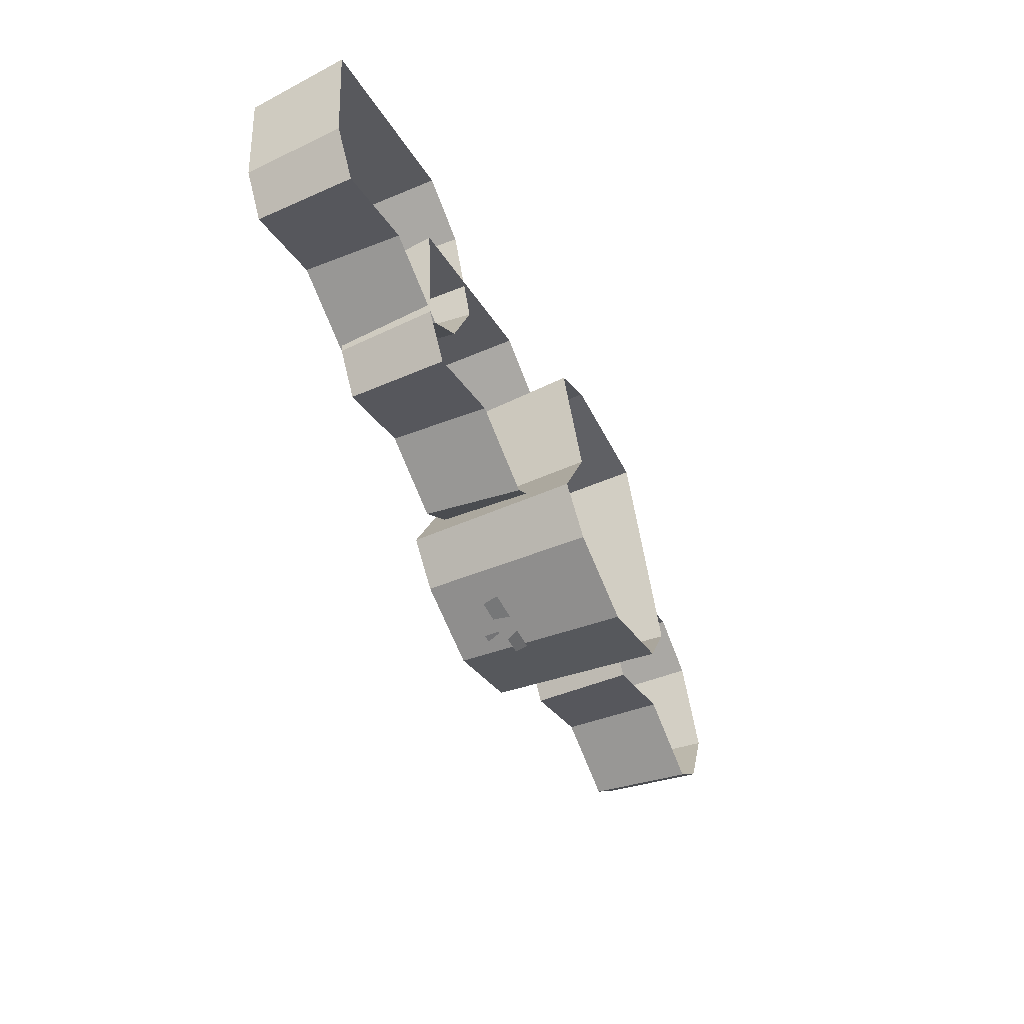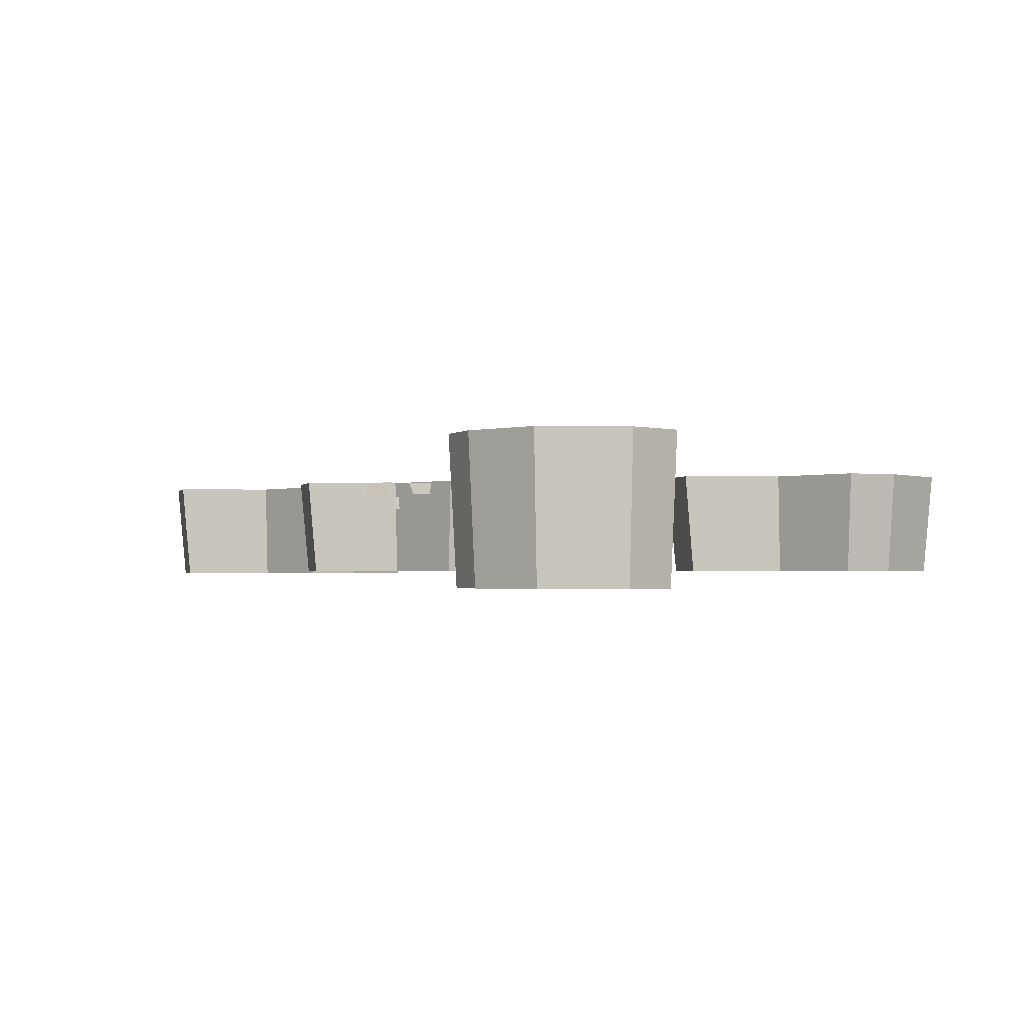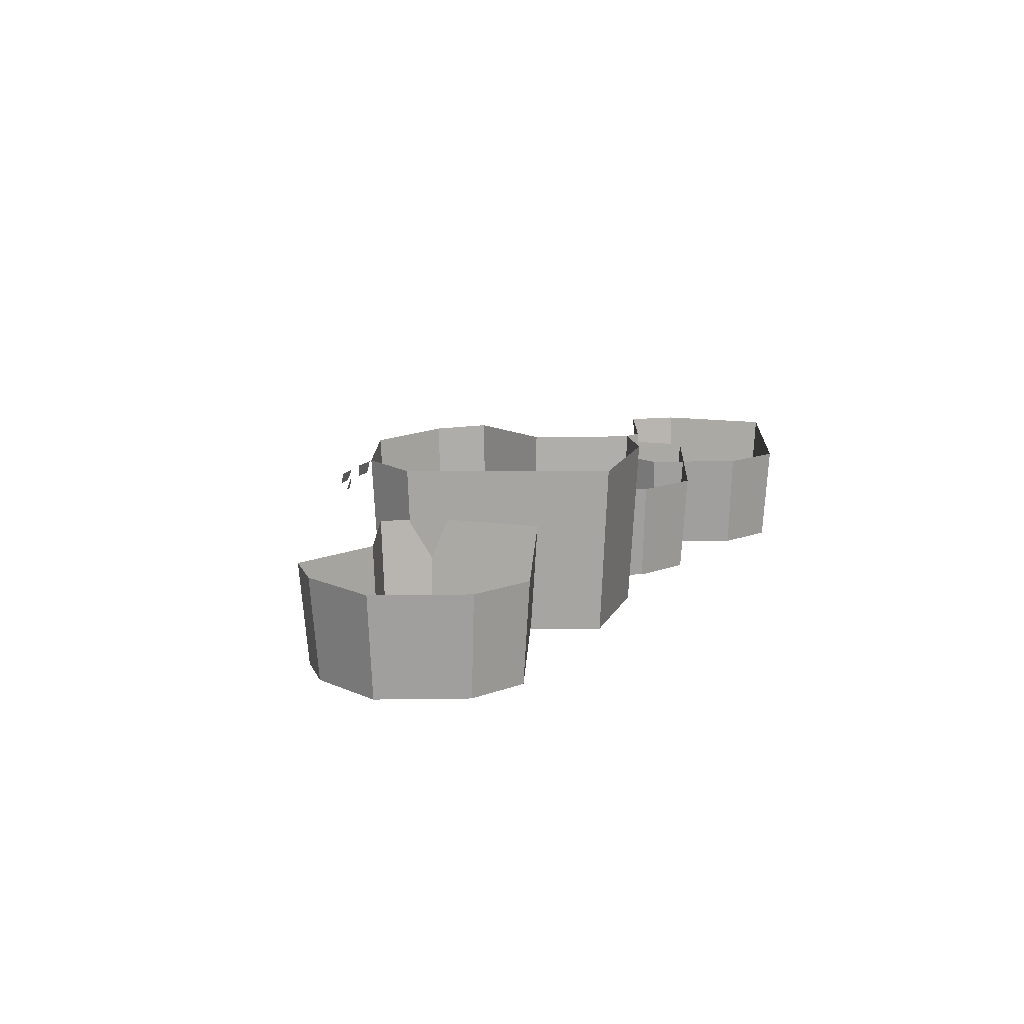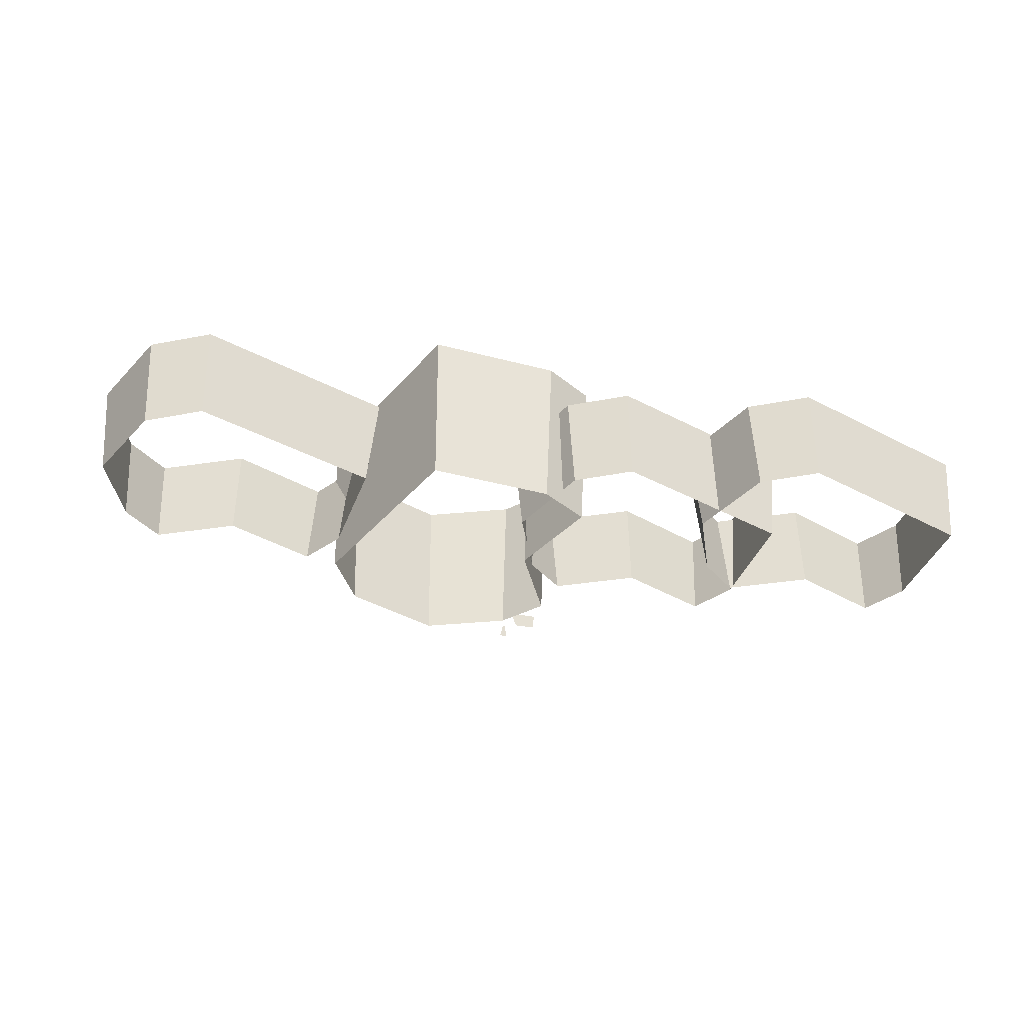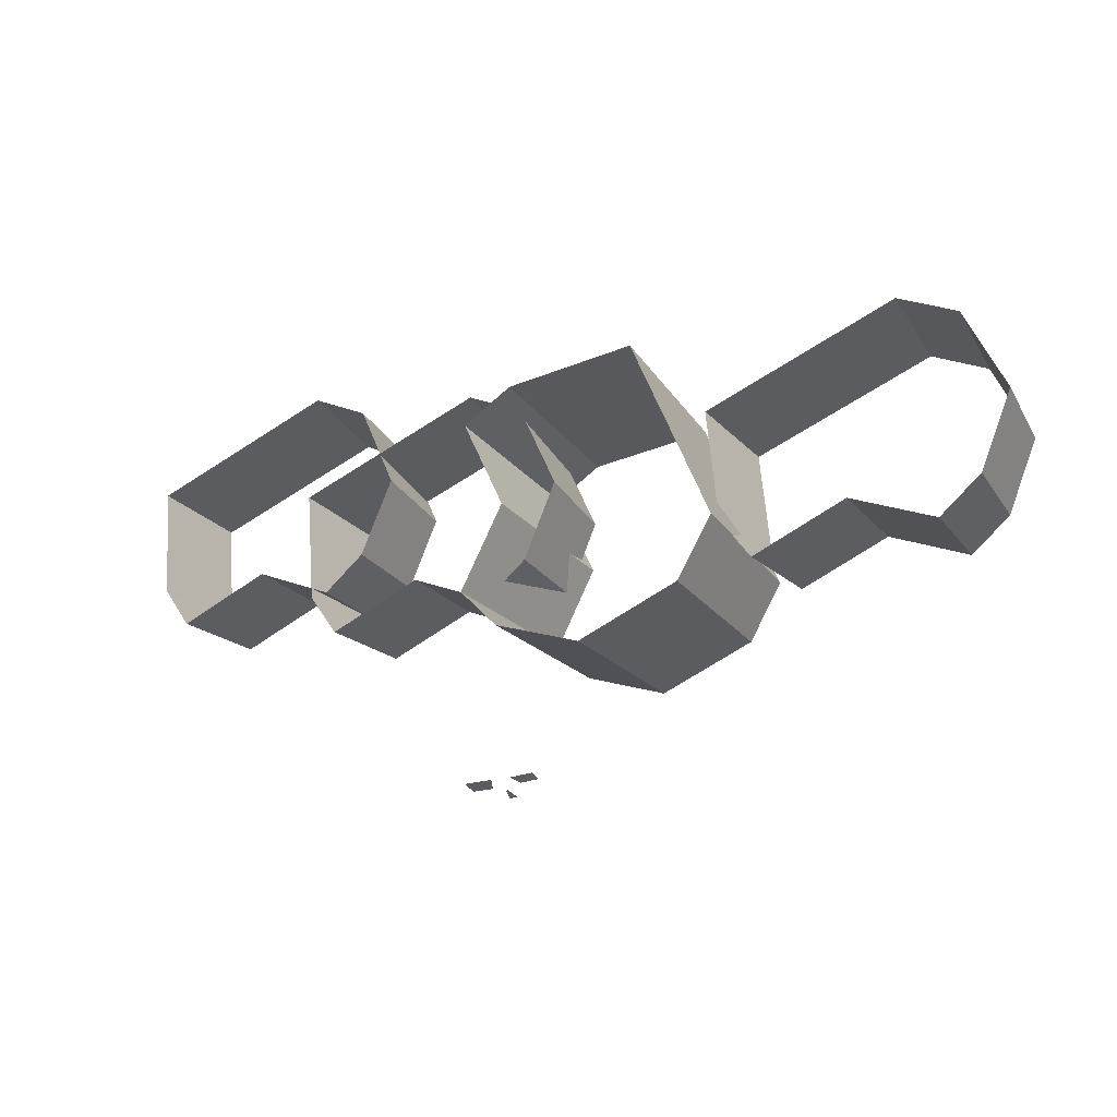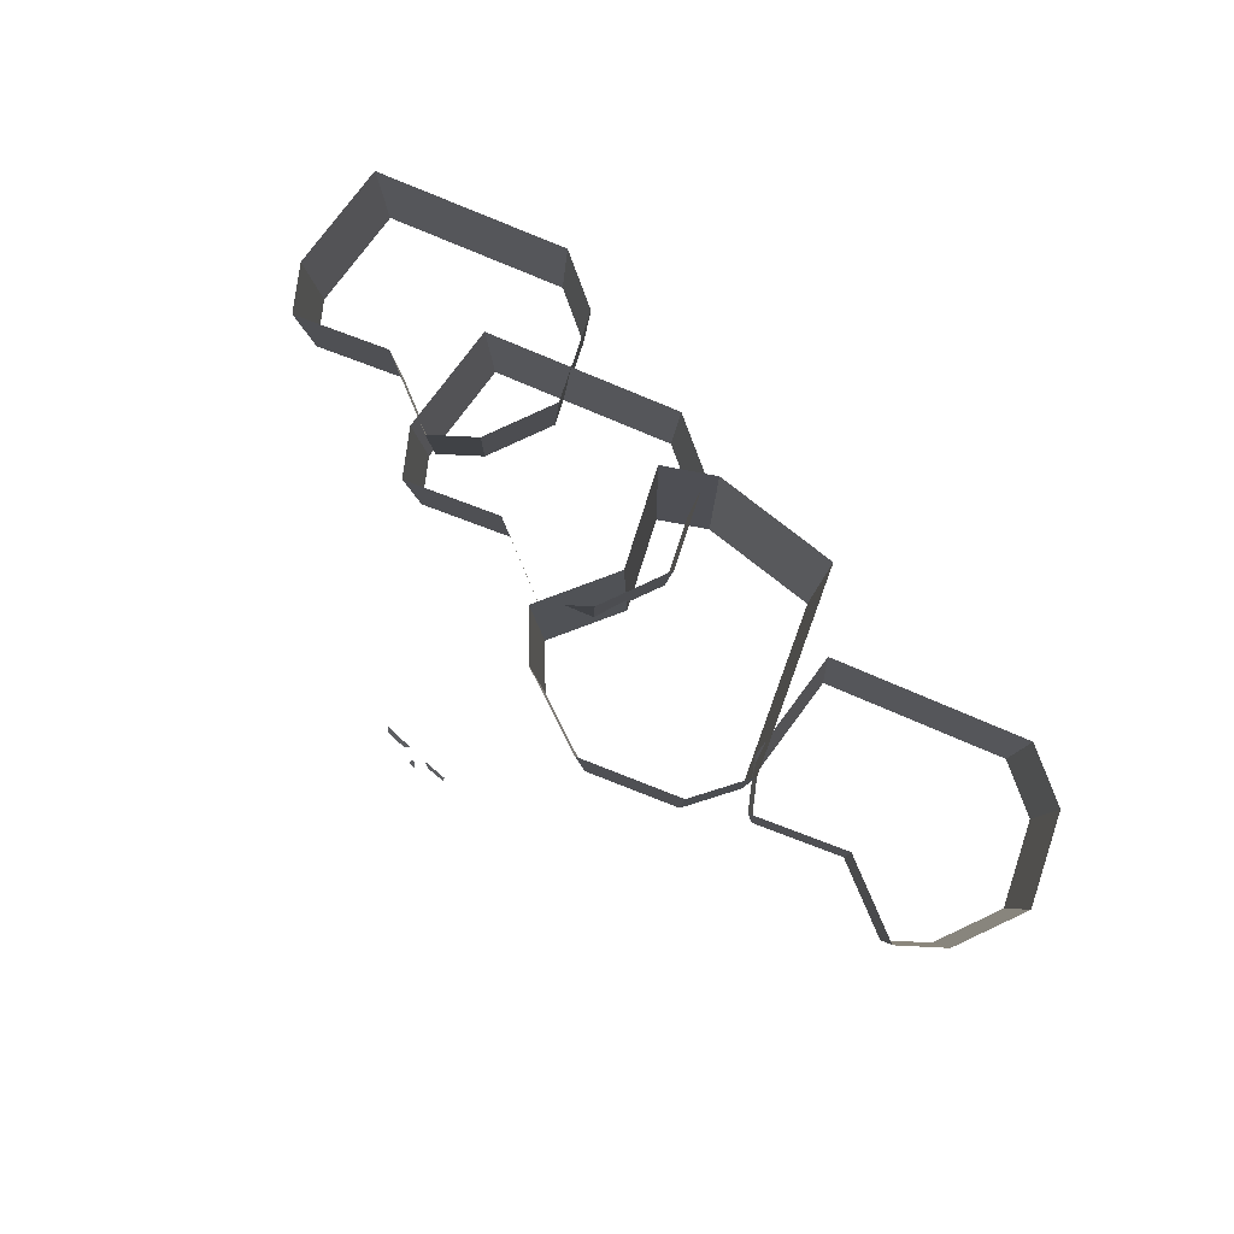
<metadata>
{"format":"obj","ext":"obj","renderer":"f3d","projection":"perspective","resolution":1024,"background":"white","views":[{"elev":-49.0,"azim":114.7,"up":"+Z"},{"elev":-1.9,"azim":-162.0,"up":"+Y"},{"elev":13.9,"azim":-68.4,"up":"+Y"},{"elev":-39.4,"azim":-14.6,"up":"+Y"},{"elev":-25.2,"azim":-151.1,"up":"+Z"},{"elev":79.2,"azim":-138.2,"up":"+Y"}]}
</metadata>
<code>
g ev10-mesh0_4
v 27.97 -14.2 75.58
v 37.55 -3.869 71.41
v 28.02 -3.869 75.1
v 36.88 -14.2 72.13
v 13.16 -14.2 82.18
v 15.48 -3.869 74.49
v 12.19 -3.869 82.16
v 16.24 -14.2 75.01
v 40.71 -14.2 87.29
v 22.03 -3.869 94.29
v 41.64 -3.869 87.61
v 22.36 -14.2 93.54
v 36.88 -14.2 72.13
v 40.61 -3.869 75.87
v 37.55 -3.869 71.41
v 39.74 -14.2 76.3
v 16.24 -14.2 75.01
v 19.64 -3.869 71.14
v 15.48 -3.869 74.49
v 20.12 -14.2 71.87
v 22.36 -14.2 93.54
v 16.09 -3.869 91.11
v 22.03 -3.869 94.29
v 16.8 -14.2 90.56
v 39.74 -14.2 76.3
v 41.64 -3.869 87.61
v 40.61 -3.869 75.87
v 40.71 -14.2 87.29
v 20.12 -14.2 71.87
v 28.02 -3.869 75.1
v 19.64 -3.869 71.14
v 27.97 -14.2 75.58
v 16.8 -14.2 90.56
v 12.19 -3.869 82.16
v 16.09 -3.869 91.11
v 13.16 -14.2 82.18
v 8.618 -13.95 70.52
v 18.2 -3.619 66.35
v 8.673 -3.619 70.04
v 17.53 -13.95 67.07
v -6.193 -13.95 77.12
v -3.865 -3.619 69.43
v -7.155 -3.619 77.1
v -3.114 -13.95 69.95
v 21.36 -13.95 82.22
v 2.679 -3.619 89.23
v 22.29 -3.619 82.55
v 3.009 -13.95 88.48
v 17.53 -13.95 67.07
v 21.26 -3.619 70.81
v 18.2 -3.619 66.35
v 20.4 -13.95 71.24
v -3.114 -13.95 69.95
v 0.2891 -3.619 66.08
v -3.865 -3.619 69.43
v 0.7728 -13.95 66.81
v 3.009 -13.95 88.48
v -3.264 -3.619 86.05
v 2.679 -3.619 89.23
v -2.552 -13.95 85.5
v 20.4 -13.95 71.24
v 22.29 -3.619 82.55
v 21.26 -3.619 70.81
v 21.36 -13.95 82.22
v 0.7728 -13.95 66.81
v 8.673 -3.619 70.04
v 0.2891 -3.619 66.08
v 8.618 -13.95 70.52
v -2.552 -13.95 85.5
v -7.155 -3.619 77.1
v -3.264 -3.619 86.05
v -6.193 -13.95 77.12
v -4.854 -15.95 73.03
v 0.0002697 1.647 82.68
v -4.309 1.647 73.09
v -0.8221 -15.95 82.01
v -12.55 -15.95 58.1
v -3.801 1.647 60.54
v -12.53 1.647 57.14
v -4.379 -15.95 61.29
v -17.94 -15.95 85.63
v -26.14 1.647 66.82
v -18.29 1.647 86.55
v -25.29 -15.95 67.16
v -0.8221 -15.95 82.01
v -5.005 1.647 85.69
v 0.0002697 1.647 82.68
v -5.506 -15.95 84.81
v -4.379 -15.95 61.29
v 0.05994 1.647 64.75
v -3.801 1.647 60.54
v -0.7663 -15.95 65.22
v -25.29 -15.95 67.16
v -22.62 1.647 60.91
v -26.14 1.647 66.82
v -21.99 -15.95 61.63
v -5.506 -15.95 84.81
v -18.29 1.647 86.55
v -5.005 1.647 85.69
v -17.94 -15.95 85.63
v -0.7663 -15.95 65.22
v -4.309 1.647 73.09
v 0.05994 1.647 64.75
v -4.854 -15.95 73.03
v -21.99 -15.95 61.63
v -12.53 1.647 57.14
v -22.62 1.647 60.91
v -12.55 -15.95 58.1
v 0.1935 -4.677 47.94
v 2.983 -6.16 47.69
v 3.099 -4.693 48.02
v 0.8281 -6.14 47.59
v -0.5257 -6.24 47.23
v -1.035 -7.511 46.88
v -0.2472 -7.511 46.88
v -0.7701 -6.24 47.23
v -1.699 -4.811 47.9
v -4.097 -6.023 47.71
v -2.284 -6.007 47.64
v -4.137 -4.824 47.96
v -37.2 -14 68.5
v -27.61 -3.669 64.34
v -37.14 -3.669 68.02
v -28.28 -14 65.06
v -52.01 -14 75.11
v -49.68 -3.669 67.42
v -52.97 -3.669 75.08
v -48.93 -14 67.94
v -24.45 -14 80.21
v -43.13 -3.669 87.22
v -23.52 -3.669 80.53
v -42.8 -14 86.47
v -28.28 -14 65.06
v -24.55 -3.669 68.79
v -27.61 -3.669 64.34
v -25.42 -14 69.23
v -48.93 -14 67.94
v -45.52 -3.669 64.06
v -49.68 -3.669 67.42
v -45.04 -14 64.8
v -42.8 -14 86.47
v -49.08 -3.669 84.04
v -43.13 -3.669 87.22
v -48.37 -14 83.49
v -25.42 -14 69.23
v -23.52 -3.669 80.53
v -24.55 -3.669 68.79
v -24.45 -14 80.21
v -45.04 -14 64.8
v -37.14 -3.669 68.02
v -45.52 -3.669 64.06
v -37.2 -14 68.5
v -48.37 -14 83.49
v -52.97 -3.669 75.08
v -49.08 -3.669 84.04
v -52.01 -14 75.11
g ev10-mesh0_4_0
f 3 2 1
f 1 2 4
f 7 6 5
f 5 6 8
f 11 10 9
f 9 10 12
f 15 14 13
f 13 14 16
f 19 18 17
f 17 18 20
f 23 22 21
f 21 22 24
f 27 26 25
f 25 26 28
f 31 30 29
f 29 30 32
f 35 34 33
f 33 34 36
f 39 38 37
f 37 38 40
f 43 42 41
f 41 42 44
f 47 46 45
f 45 46 48
f 51 50 49
f 49 50 52
f 55 54 53
f 53 54 56
f 59 58 57
f 57 58 60
f 63 62 61
f 61 62 64
f 67 66 65
f 65 66 68
f 71 70 69
f 69 70 72
f 75 74 73
f 73 74 76
f 79 78 77
f 77 78 80
f 83 82 81
f 81 82 84
f 87 86 85
f 85 86 88
f 91 90 89
f 89 90 92
f 95 94 93
f 93 94 96
f 99 98 97
f 97 98 100
f 103 102 101
f 101 102 104
f 107 106 105
f 105 106 108
f 111 110 109
f 109 110 112
f 115 114 113
f 113 114 116
f 119 118 117
f 117 118 120
f 123 122 121
f 121 122 124
f 127 126 125
f 125 126 128
f 131 130 129
f 129 130 132
f 135 134 133
f 133 134 136
f 139 138 137
f 137 138 140
f 143 142 141
f 141 142 144
f 147 146 145
f 145 146 148
f 151 150 149
f 149 150 152
f 155 154 153
f 153 154 156

</code>
